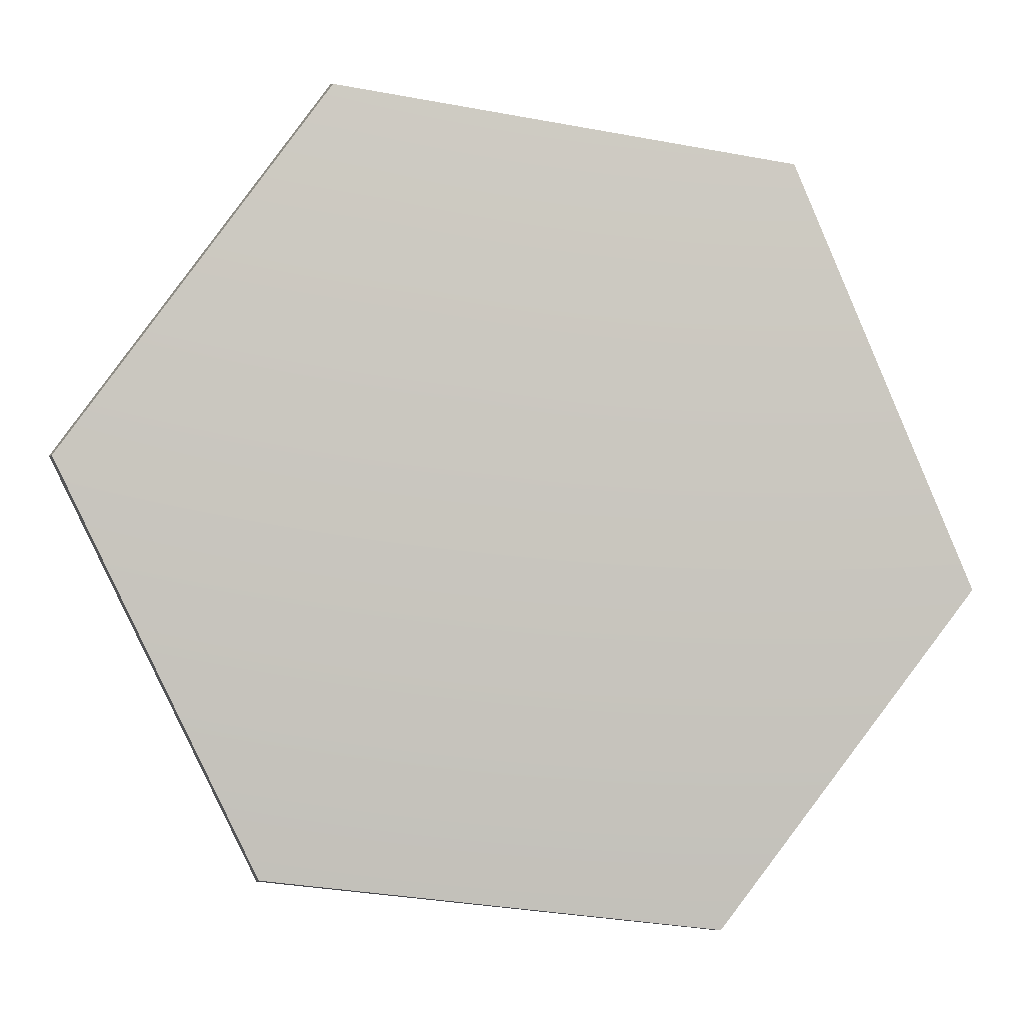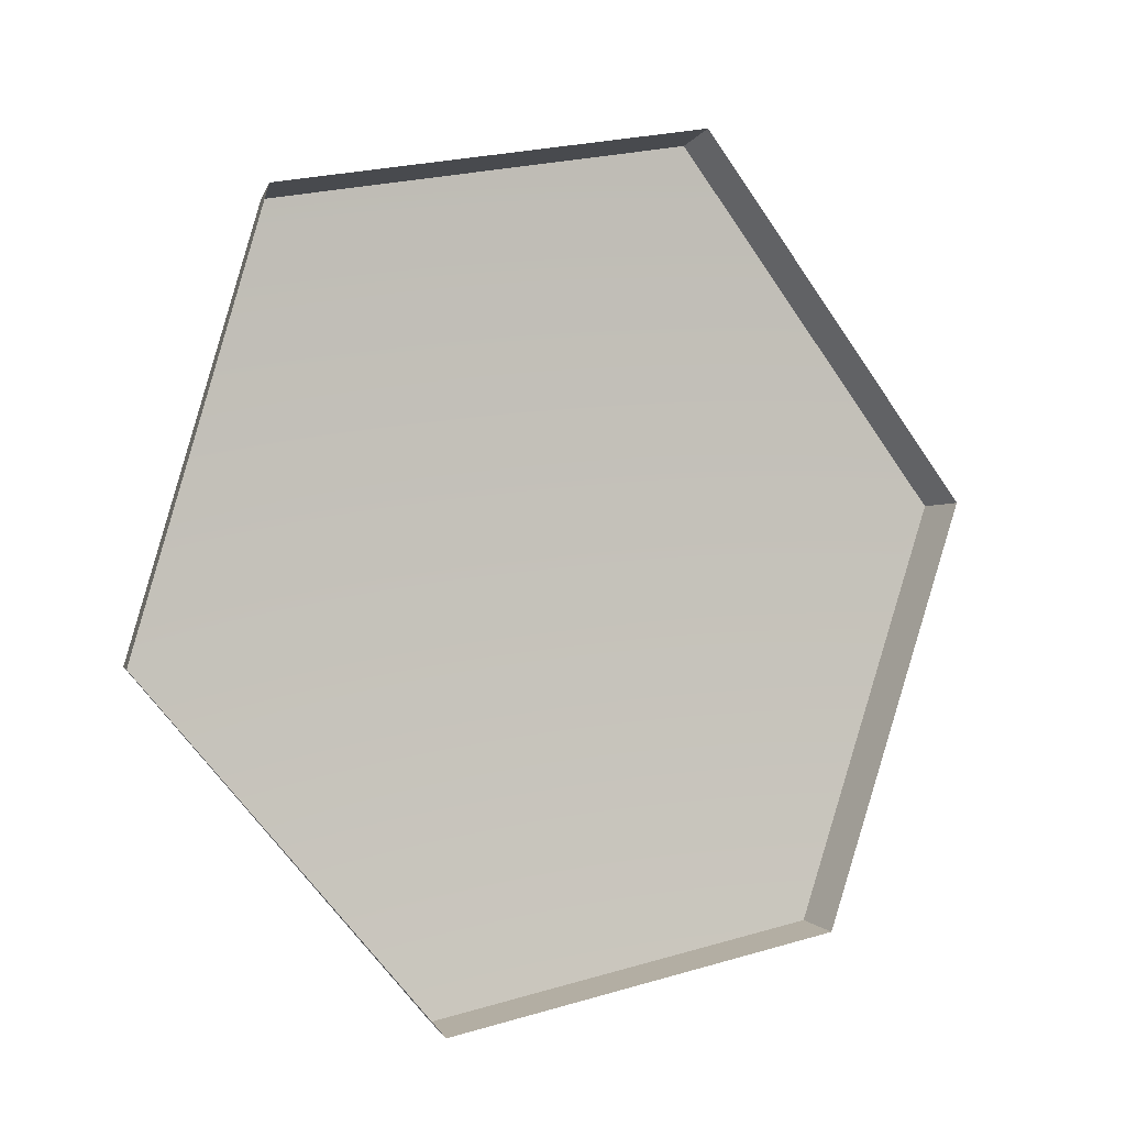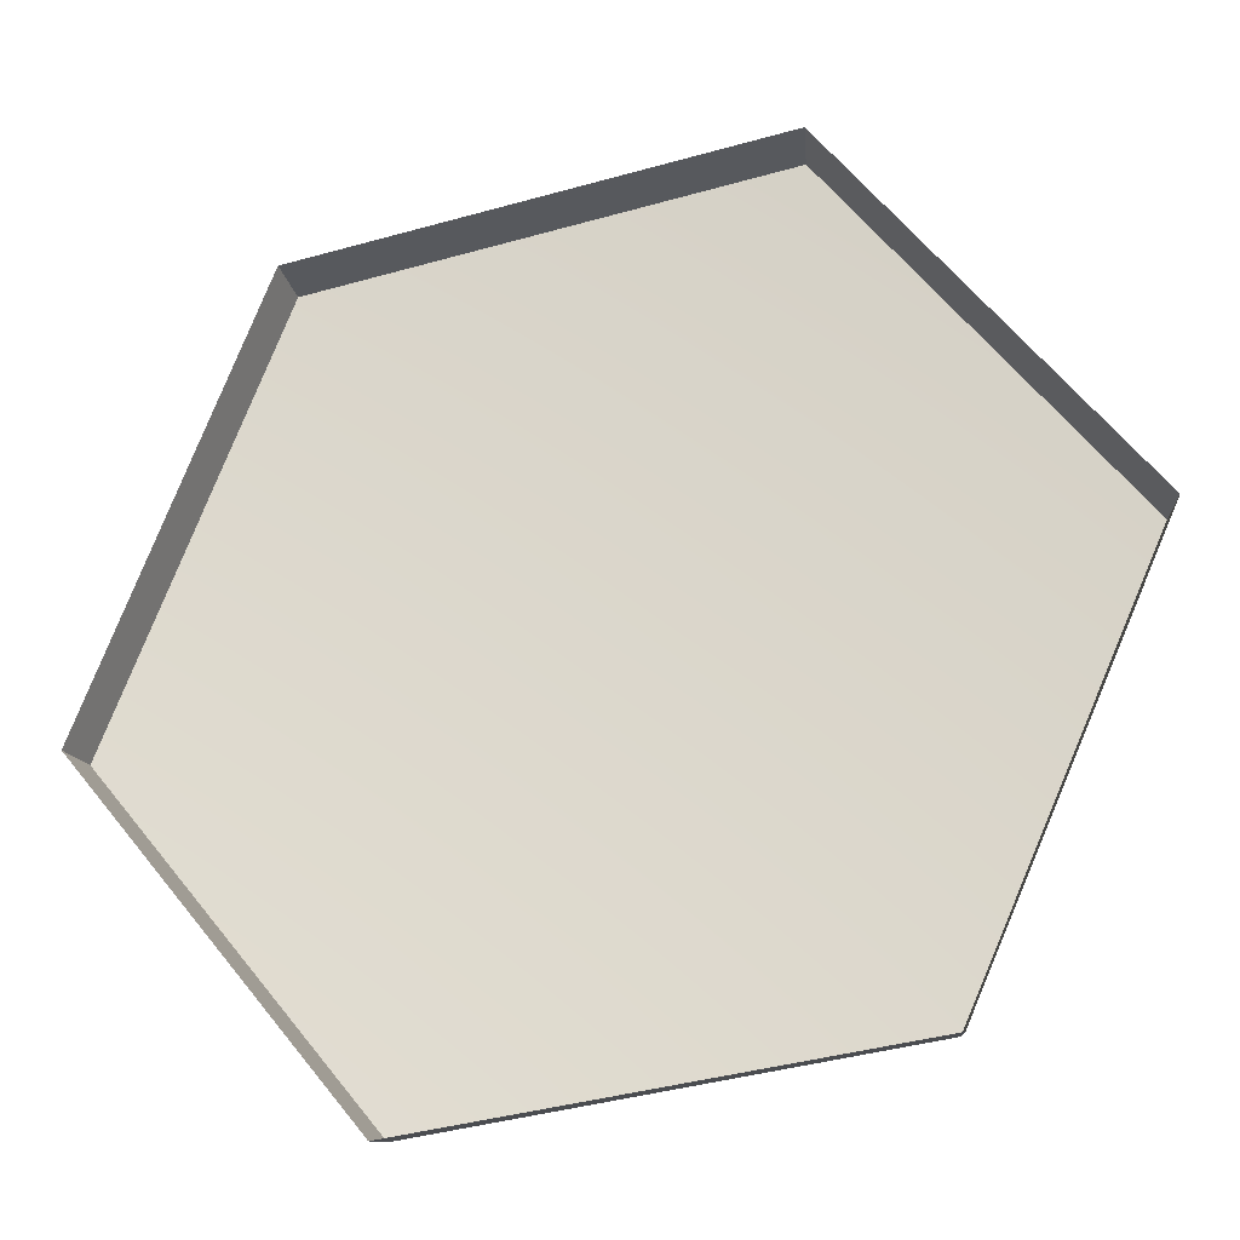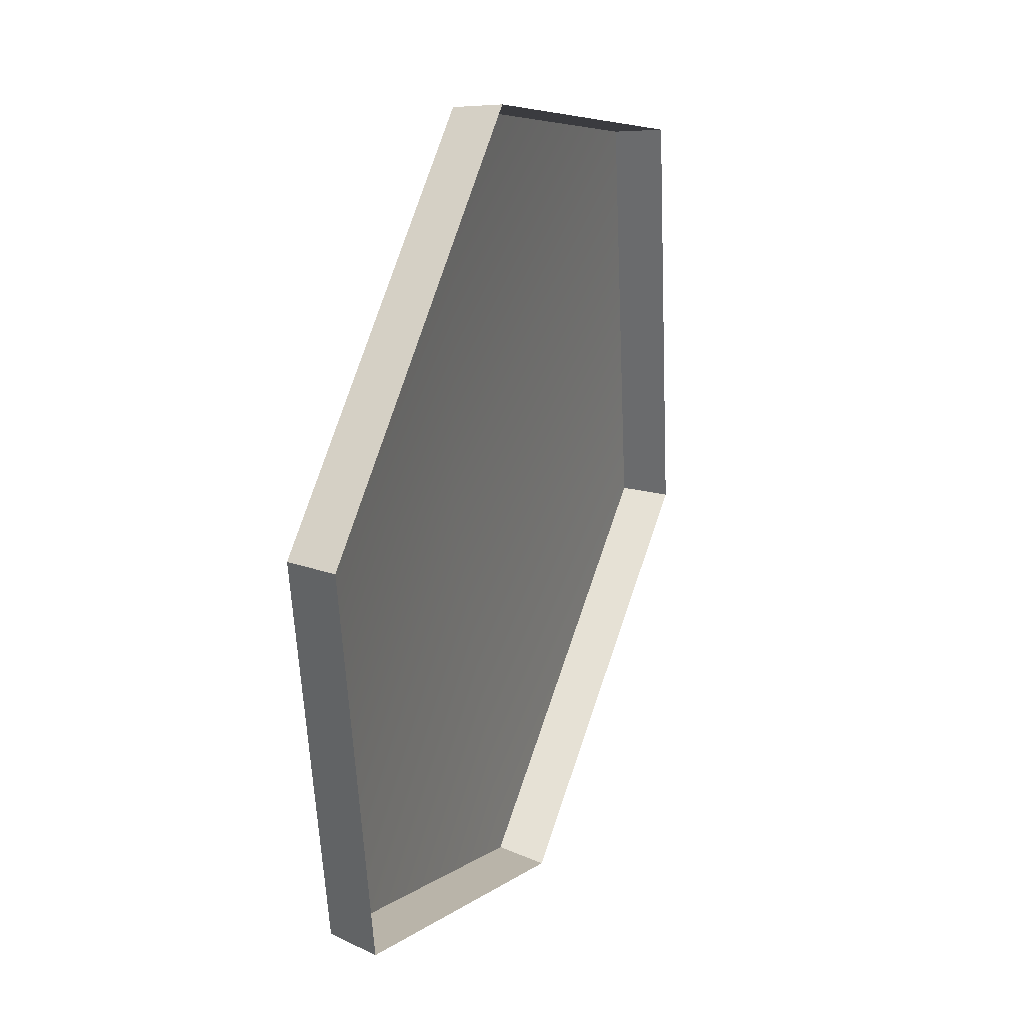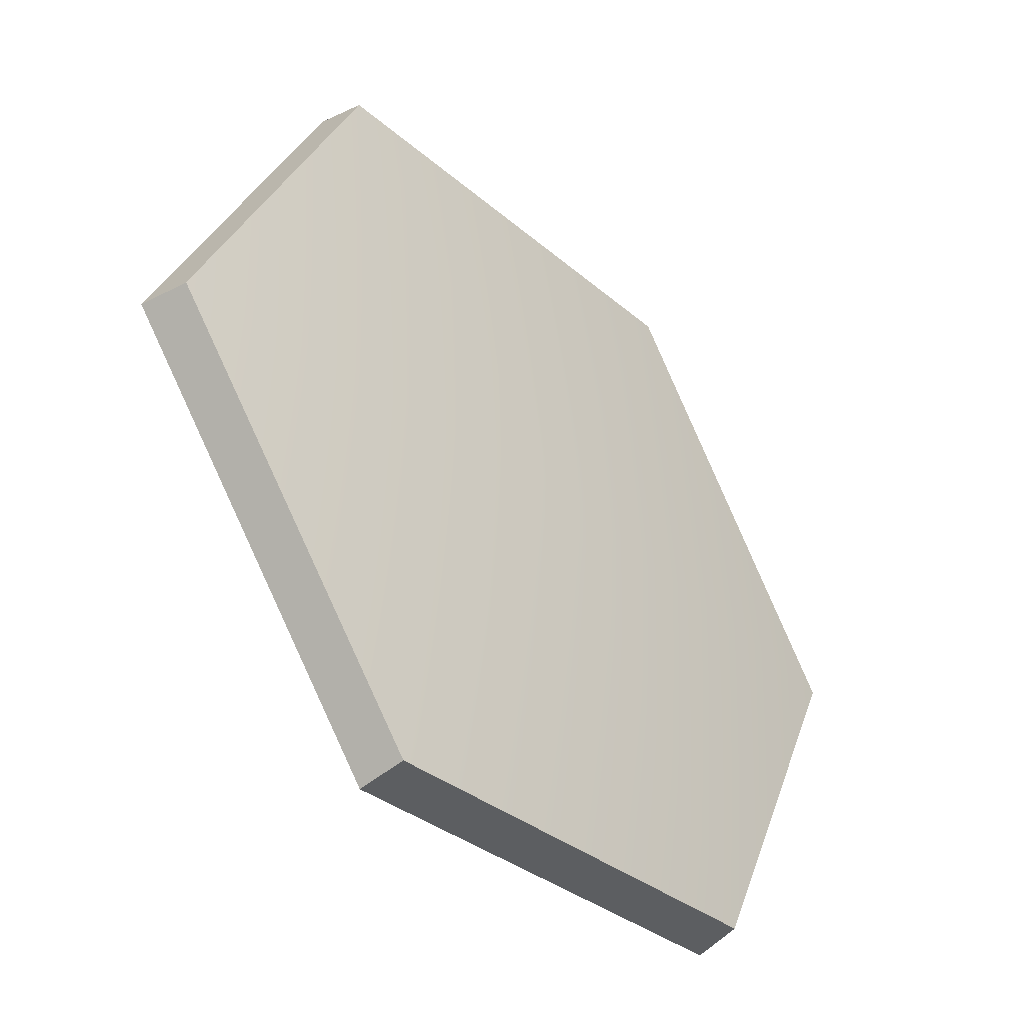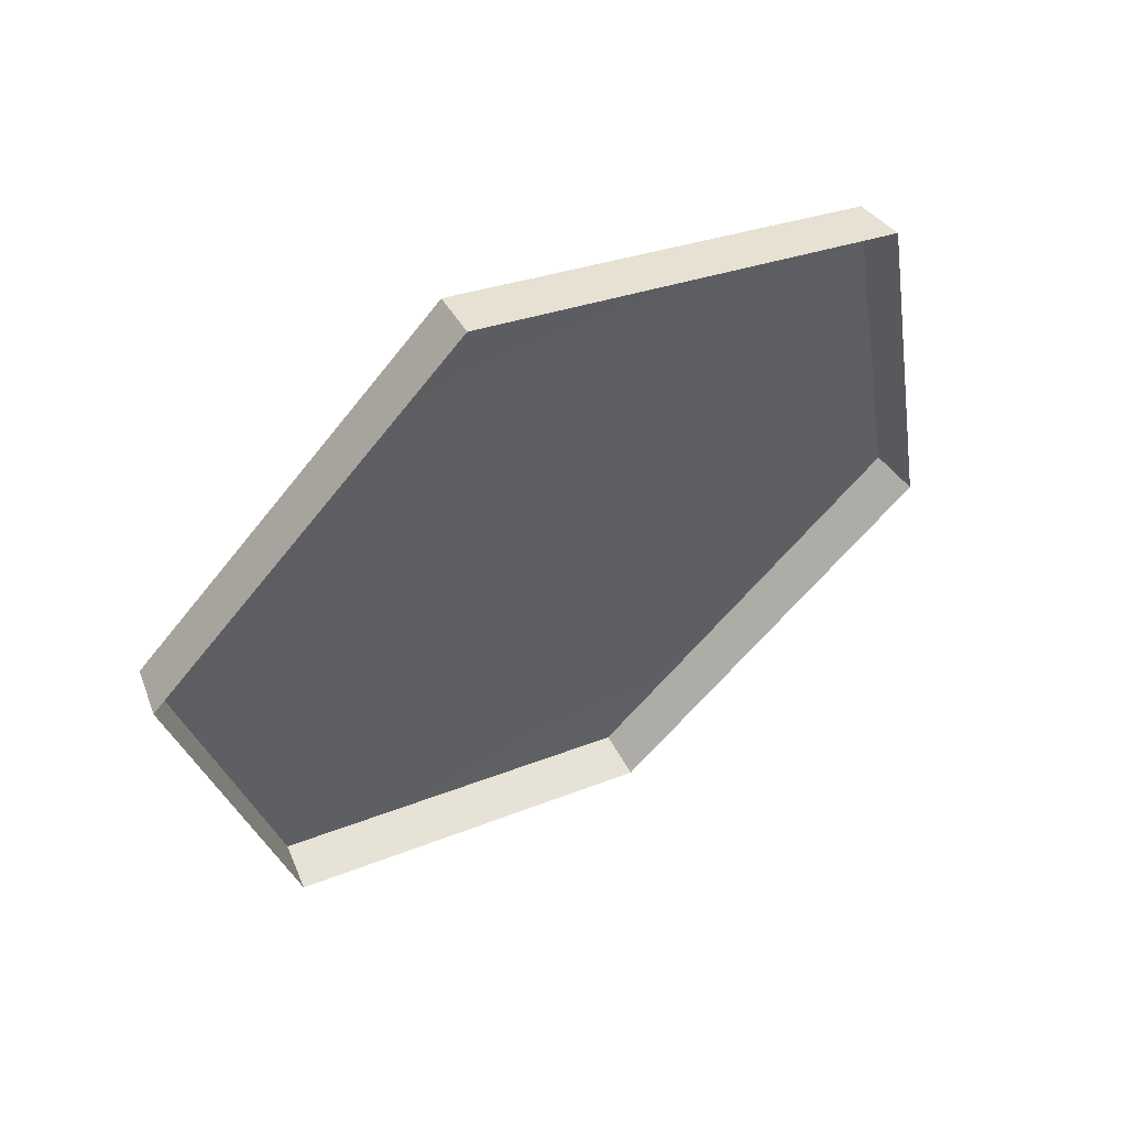
<metadata>
{"format":"obj","ext":"obj","renderer":"f3d","projection":"perspective","resolution":1024,"background":"white","views":[{"elev":10.9,"azim":26.9,"up":"+Y"},{"elev":-70.6,"azim":-117.8,"up":"+Z"},{"elev":-32.6,"azim":-141.8,"up":"+Y"},{"elev":-4.6,"azim":138.3,"up":"+Y"},{"elev":-24.4,"azim":-19.3,"up":"+Y"},{"elev":-25.0,"azim":-144.0,"up":"+Z"}]}
</metadata>
<code>
g shield_level1_23
v 0.2086 0.3924 -0.4171
v 0.2199 0.394 -0.3899
v -0.02367 0.4414 -0.2644
v -0.04011 0.4409 -0.289
v -0.04011 0.4409 -0.289
v -0.02367 0.4414 -0.2644
v -0.1473 0.2272 -0.1443
v -0.1665 0.222 -0.1664
v -0.1665 0.222 -0.1664
v -0.1473 0.2272 -0.1443
v -0.01849 -0.01884 -0.1586
v -0.03472 -0.02902 -0.181
v -0.03472 -0.02902 -0.181
v -0.01849 -0.01884 -0.1586
v 0.2216 -0.05238 -0.2891
v 0.2103 -0.06296 -0.3143
v 0.2103 -0.06296 -0.3143
v 0.2216 -0.05238 -0.2891
v 0.3351 0.1441 -0.3992
v 0.3259 0.1372 -0.4264
v 0.3259 0.1372 -0.4264
v 0.3351 0.1441 -0.3992
v 0.2199 0.394 -0.3899
v 0.2086 0.3924 -0.4171
v 0.2216 -0.05238 -0.2891
v 0.1049 0.1949 -0.2568
v 0.3351 0.1441 -0.3992
v -0.01849 -0.01884 -0.1586
v 0.2199 0.394 -0.3899
v -0.1473 0.2272 -0.1443
v -0.02367 0.4414 -0.2644
g shield_level1_23_0
f 3 2 1
f 4 3 1
f 7 6 5
f 8 7 5
f 11 10 9
f 12 11 9
f 15 14 13
f 16 15 13
f 19 18 17
f 20 19 17
f 23 22 21
f 24 23 21
f 27 26 25
f 25 26 28
f 29 26 27
f 28 26 30
f 31 26 29
f 30 26 31

</code>
